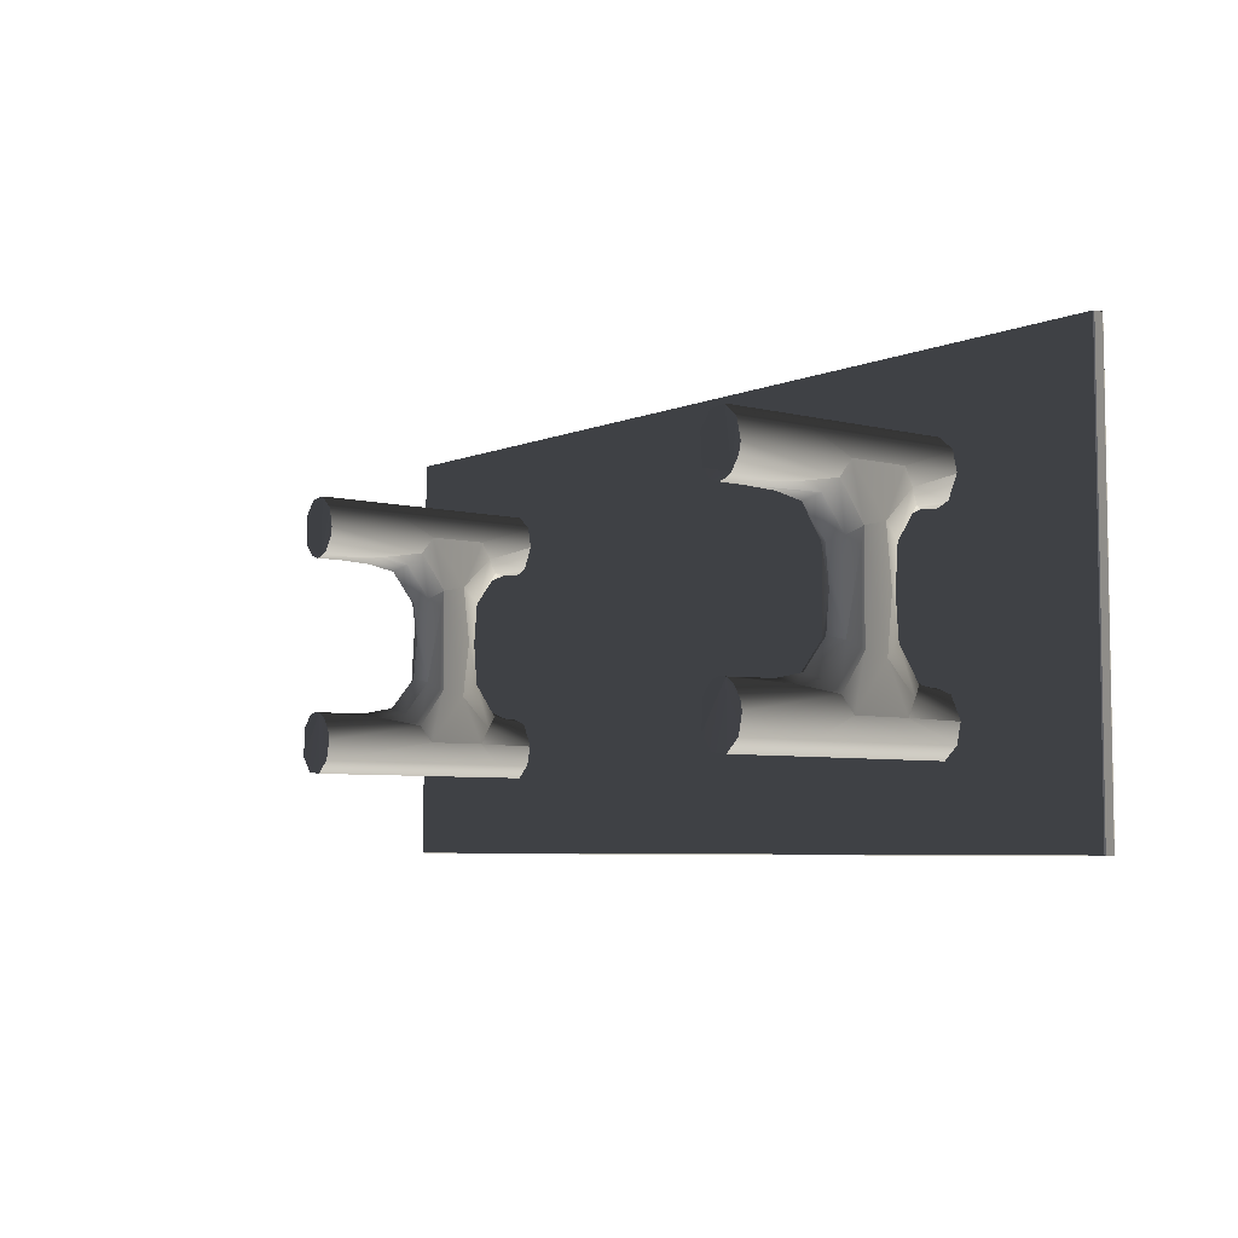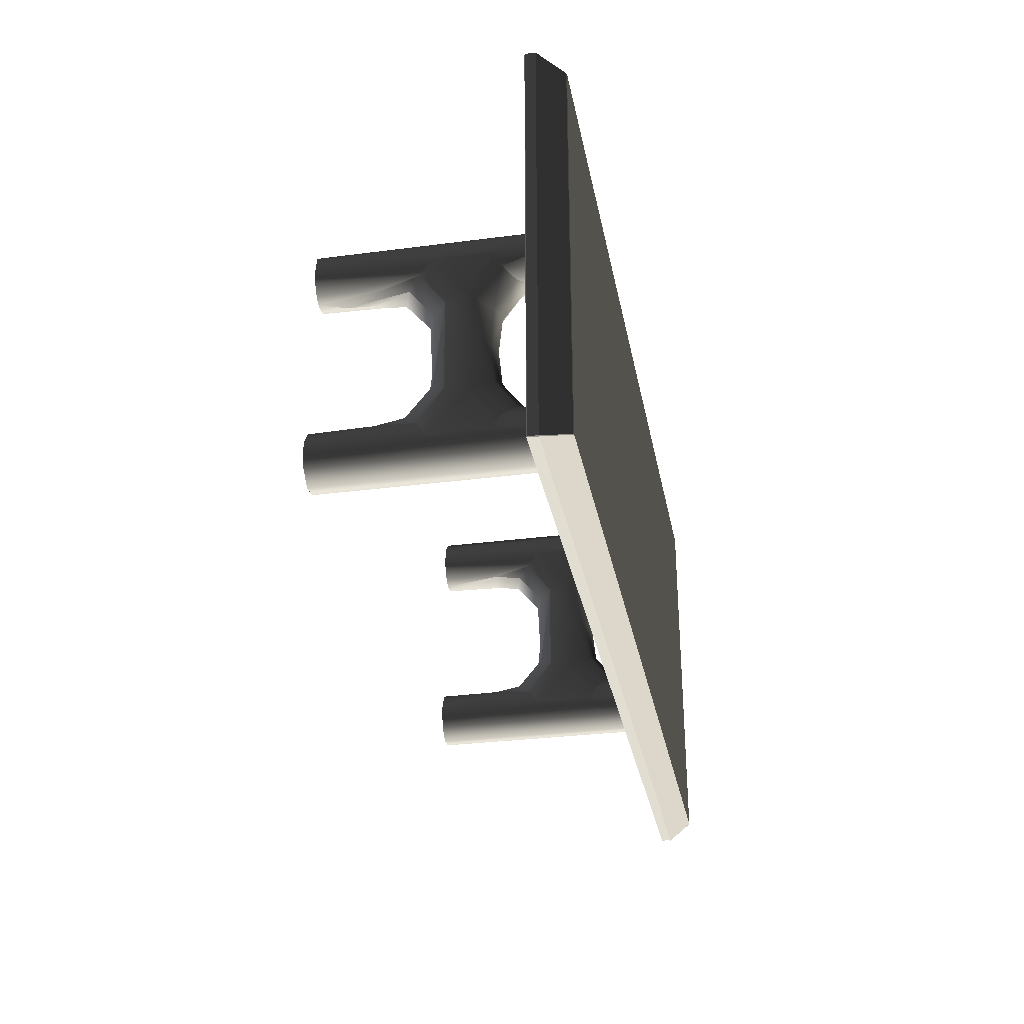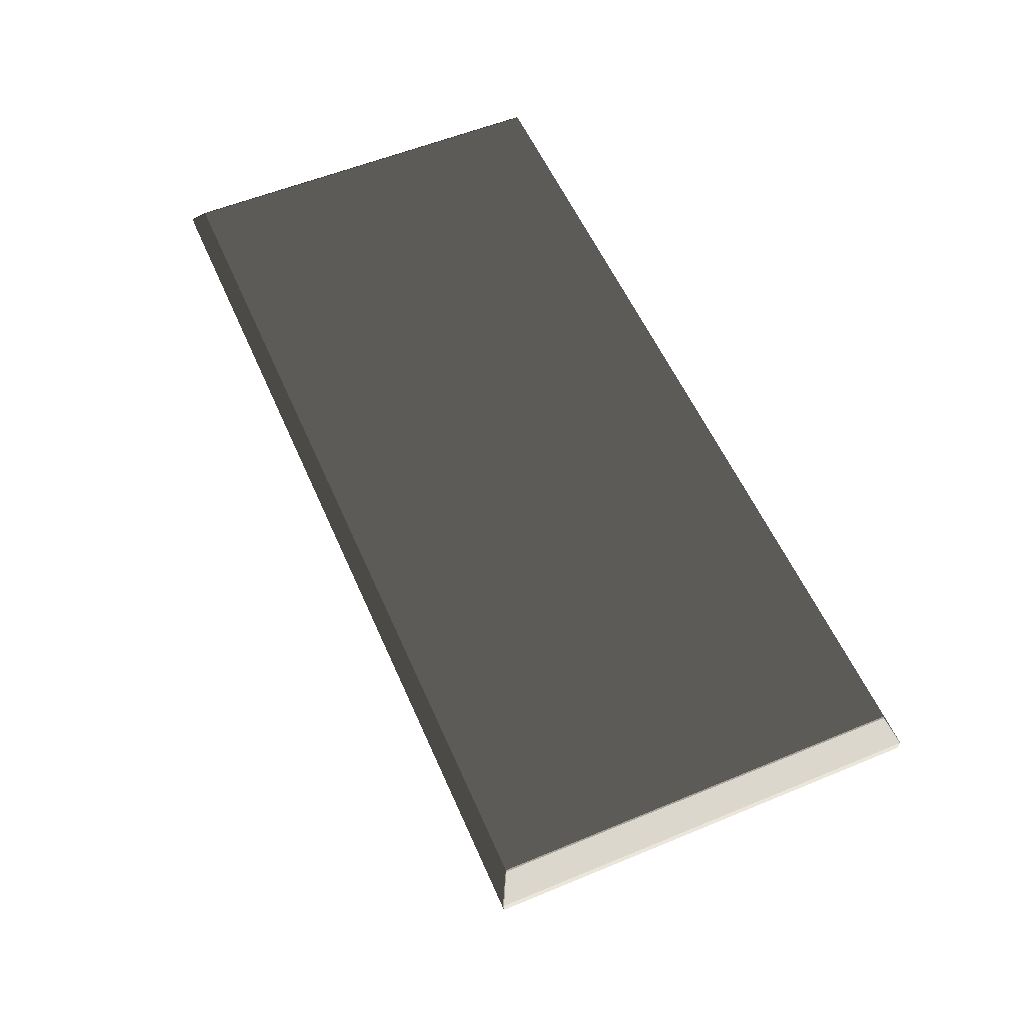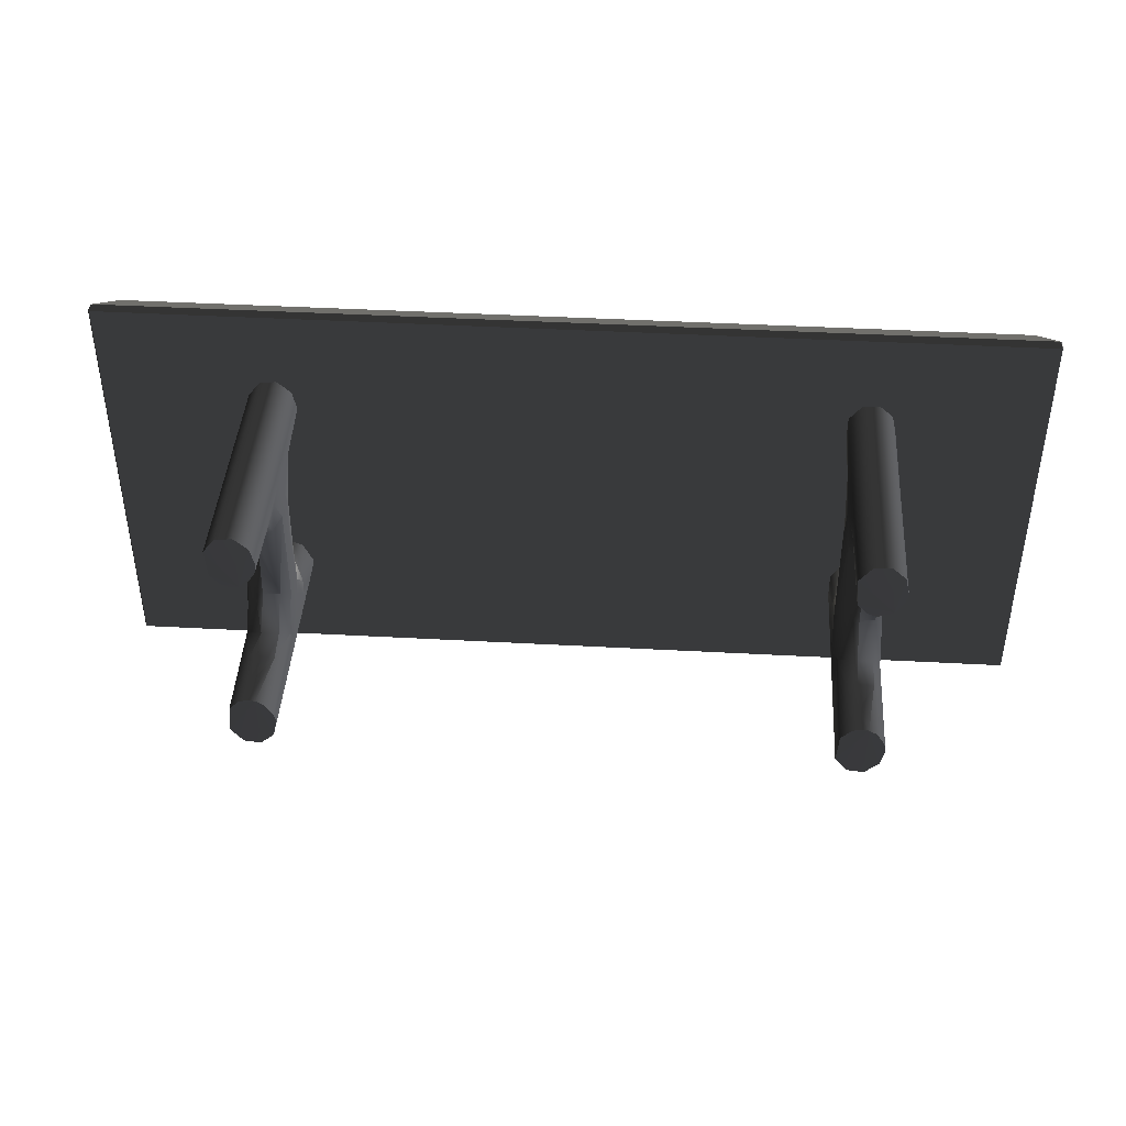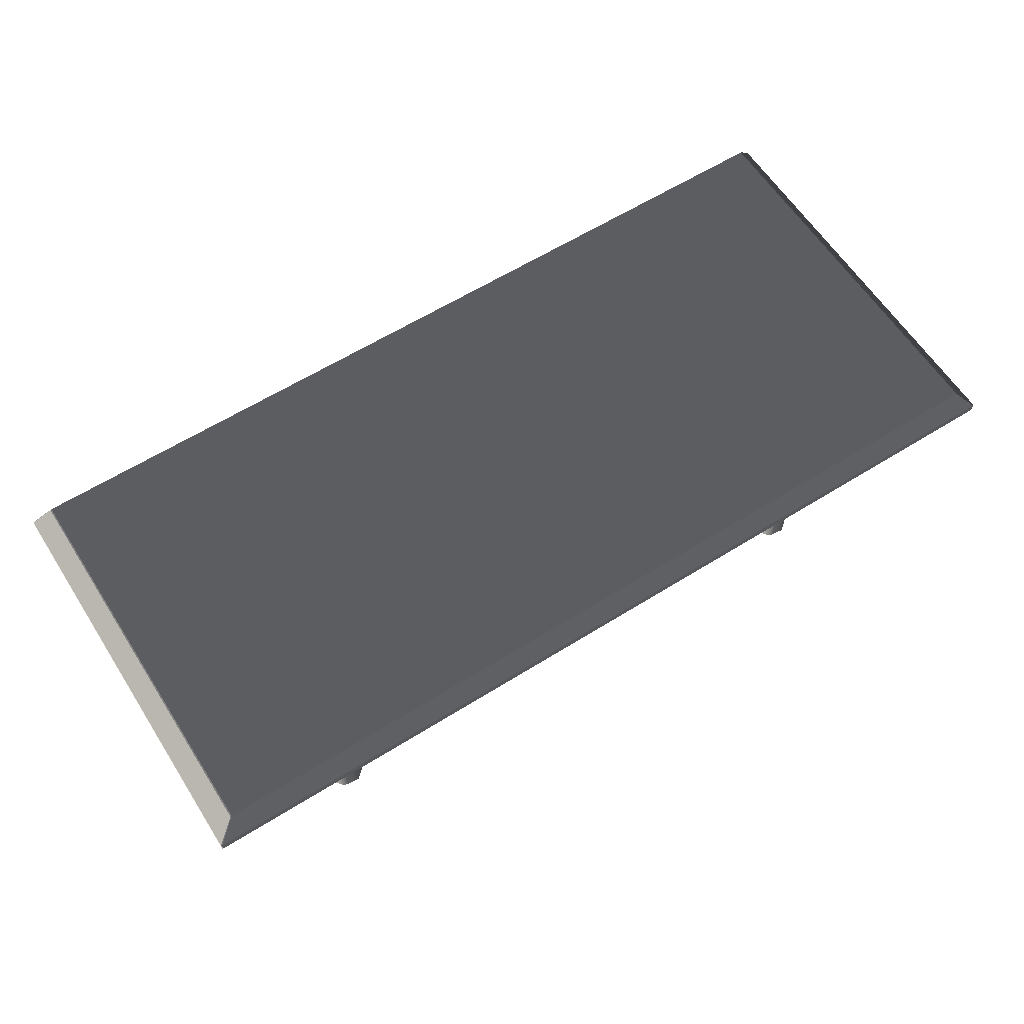
<metadata>
{"format":"obj","ext":"obj","renderer":"f3d","projection":"perspective","resolution":1024,"background":"white","views":[{"elev":-5.7,"azim":51.7,"up":"+Z"},{"elev":-30.5,"azim":100.7,"up":"+Z"},{"elev":56.2,"azim":-113.4,"up":"+Y"},{"elev":41.9,"azim":3.8,"up":"+Z"},{"elev":61.2,"azim":-32.5,"up":"+Y"}]}
</metadata>
<code>
g default
v 129 -164.2 207.4
v 361.5 -164.2 102.6
v 134.2 -155.1 105.4
v 356.4 -155.1 204.6
v 361.8 -164 102.6
v 361.8 -161.5 102.6
v 361.8 -161.5 207.4
v 361.8 -164 207.4
v 356.7 -155.2 105.4
v 356.7 -155.2 204.7
v 129 -164.2 102.6
v 129 -161.5 102.4
v 361.5 -161.5 102.4
v 356.4 -155.1 105.4
v 128.8 -164 207.4
v 128.8 -161.5 207.4
v 128.8 -161.5 102.6
v 128.8 -164 102.6
v 133.9 -155.2 204.7
v 133.9 -155.2 105.4
v 361.5 -164.2 207.4
v 361.5 -161.5 207.6
v 129 -161.5 207.6
v 134.2 -155.1 204.6
v 318.6 -223 173.5
v 322.7 -223 174.9
v 324.7 -223 178
v 324.2 -223 185.3
v 320.7 -223 188.3
v 324.6 -176.5 176.2
v 322.7 -163.4 174.9
v 325.3 -163.4 180.4
v 322.6 -173.3 173.2
v 319.1 -171.6 171.8
v 319.1 -168.2 173.2
v 319.1 -163.4 173.5
v 318.6 -201.2 171.8
v 318.6 -195 164.3
v 318.6 -195 145.6
v 318.6 -194.1 154.9
v 322.6 -193.5 144.6
v 322.6 -193.5 165.3
v 322.6 -199.8 173.2
v 324.6 -190.2 167.3
v 324.7 -196.7 176.2
v 325.2 -184.6 141.3
v 324.6 -190.2 142.6
v 325.2 -184.6 168.6
v 324.6 -182.6 154.9
v 322.6 -178.8 144.7
v 322.6 -179.6 154.9
v 322.6 -178.8 165.2
v 319.1 -177.3 145.6
v 319.1 -178.3 154.9
v 319.1 -177.3 164.3
v 325.3 -179.1 180.3
v 316.5 -223 174.2
v 314.1 -223 176.8
v 313.5 -223 184.1
v 315.6 -163.4 174.9
v 315.6 -173.3 173.2
v 316.5 -194.2 164.8
v 316.5 -194.2 145.1
v 314.1 -191.4 166.5
v 314.1 -191.4 143.4
v 313 -191.8 178.2
v 313 -187.8 141.1
v 313.1 -187.9 168.5
v 313.6 -176.5 176.2
v 313.6 -182.1 167.3
v 315.6 -178.8 165.2
v 315.6 -179.6 154.9
v 315.6 -178.8 144.7
v 322.6 -207 174.5
v 318.6 -216 173.5
v 318.6 -208.1 173.2
v 324.2 -163.4 185.3
v 313.5 -163.4 184.1
v 320.7 -163.4 188.3
v 316.5 -163.4 187.8
v 313.5 -163.4 178
v 324.2 -203.3 185.3
v 325.3 -193.9 180.3
v 320.7 -203.3 188.3
v 316.5 -223 187.8
v 313.5 -203.3 184.1
v 320.7 -223 173.7
v 325.3 -223 180.4
v 316.5 -207.6 173.9
v 314.1 -197.9 175
v 318.6 -223 136.4
v 320.7 -223 136.1
v 322.7 -223 135
v 324.7 -223 131.9
v 325.3 -223 129.4
v 324.2 -223 124.6
v 320.7 -223 121.6
v 316.5 -223 122
v 322.7 -163.4 135
v 322.6 -173.3 136.7
v 324.6 -176.5 133.7
v 319.1 -168.2 136.7
v 319.1 -171.6 138.1
v 319.1 -163.4 136.4
v 318.6 -201.2 138.1
v 322.6 -199.8 136.7
v 325.3 -163.4 129.4
v 316.5 -223 135.7
v 314.1 -223 133.1
v 313.5 -223 125.8
v 315.6 -173.3 136.7
v 315.6 -163.4 135
v 316.5 -200.5 137.4
v 314.1 -197.9 134.8
v 313 -191.8 131.6
v 313.6 -176.5 133.7
v 313.6 -182.1 142.6
v 325.3 -193.9 129.6
v 318.6 -208.1 136.7
v 325.3 -179.1 129.6
v 316.5 -207.6 136
v 320.7 -163.4 121.6
v 316.5 -163.4 122
v 313.5 -203.3 125.8
v 324.2 -163.4 124.6
v 313.5 -163.4 131.9
v 313.5 -163.4 125.8
v 324.2 -203.3 124.6
v 316.5 -178.9 122
v 322.6 -207 135.3
v 318.6 -216 136.4
v 324.7 -196.7 133.7
v 170.7 -223 173.5
v 172.9 -223 173.7
v 174.8 -223 174.9
v 176.9 -223 178
v 176.3 -223 185.3
v 176.8 -176.5 176.2
v 174.8 -163.4 174.9
v 177.4 -163.4 180.4
v 174.8 -173.3 173.2
v 171.3 -171.6 171.8
v 171.3 -168.2 173.2
v 171.3 -163.4 173.5
v 170.7 -201.2 171.8
v 170.7 -195 164.3
v 170.7 -195 145.6
v 170.7 -194.1 154.9
v 174.8 -193.5 144.6
v 174.8 -193.5 165.3
v 174.8 -199.8 173.2
v 176.8 -190.2 167.3
v 176.8 -196.7 176.2
v 177.3 -184.6 141.3
v 176.8 -190.2 142.6
v 177.3 -184.6 168.6
v 176.8 -182.6 154.9
v 174.7 -178.8 144.7
v 174.7 -179.6 154.9
v 174.7 -178.8 165.2
v 171.3 -177.3 145.6
v 171.3 -178.3 154.9
v 171.3 -177.3 164.3
v 177.4 -179.1 180.3
v 168.7 -223 174.2
v 166.2 -223 176.8
v 165.7 -223 184.1
v 167.7 -163.4 174.9
v 167.8 -173.3 173.2
v 165.7 -176.5 176.2
v 168.7 -194.2 164.8
v 168.7 -194.2 145.1
v 166.3 -191.4 166.5
v 166.3 -191.4 143.4
v 165.1 -191.8 178.2
v 165.2 -187.8 141.1
v 165.2 -187.9 168.5
v 165.8 -182.1 167.3
v 167.8 -178.8 165.2
v 167.8 -179.6 154.9
v 167.8 -178.8 144.7
v 174.8 -207 174.5
v 170.7 -208.1 173.2
v 176.3 -163.4 185.3
v 176.3 -203.3 185.3
v 172.9 -223 188.3
v 168.7 -178.9 187.8
v 165.7 -178.9 184.1
v 172.9 -163.4 188.3
v 168.7 -163.4 187.8
v 165.7 -163.4 184.1
v 165.7 -163.4 178
v 177.4 -193.9 180.3
v 168.7 -223 187.8
v 165.7 -203.3 184.1
v 170.7 -216 173.5
v 177.4 -223 180.4
v 168.7 -207.6 173.9
v 166.3 -197.9 175
v 170.7 -223 136.4
v 172.9 -223 136.1
v 174.8 -223 135
v 176.9 -223 131.9
v 177.4 -223 129.4
v 176.3 -223 124.6
v 172.9 -223 121.6
v 168.7 -223 122
v 174.8 -163.4 135
v 174.8 -173.3 136.7
v 176.8 -176.5 133.7
v 171.3 -168.2 136.7
v 171.3 -171.6 138.1
v 171.3 -163.4 136.4
v 174.8 -199.8 136.7
v 177.4 -163.4 129.4
v 168.7 -223 135.7
v 166.2 -223 133.1
v 165.7 -176.5 133.7
v 167.8 -173.3 136.7
v 167.7 -163.4 135
v 170.7 -201.2 138.1
v 166.3 -197.9 134.8
v 165.1 -191.8 131.6
v 165.7 -178.9 125.8
v 165.8 -182.1 142.6
v 177.4 -193.9 129.6
v 170.7 -208.1 136.7
v 177.4 -179.1 129.6
v 168.7 -207.6 136
v 176.3 -173.4 124.6
v 172.9 -163.4 121.6
v 168.7 -163.4 122
v 168.7 -178.9 122
v 165.7 -203.3 125.8
v 176.3 -163.4 124.6
v 165.7 -163.4 131.9
v 165.7 -163.4 125.8
v 174.8 -207 135.3
v 170.7 -216 136.4
v 176.8 -196.7 133.7
v 165.7 -223 125.8
g coffee_table
f 21 1 11
f 11 2 21
f 14 3 24
f 24 4 14
f 5 6 7
f 7 8 5
f 6 9 10
f 10 7 6
f 11 12 13
f 13 2 11
f 12 3 14
f 14 13 12
f 15 16 17
f 17 18 15
f 16 19 20
f 20 17 16
f 21 22 23
f 23 1 21
f 23 22 4
f 4 24 23
f 87 25 75
f 87 26 25
f 88 26 27
f 28 26 88
f 29 26 28
f 85 26 29
f 30 33 31
f 31 32 30
f 33 34 35
f 31 33 35
f 35 36 31
f 38 43 37
f 41 40 39
f 43 38 42
f 42 41 44
f 45 43 42
f 42 44 45
f 44 83 45
f 46 49 44
f 44 47 46
f 48 56 83
f 83 44 48
f 30 56 48
f 50 51 49
f 49 46 50
f 52 33 30
f 30 48 52
f 53 54 51
f 51 50 53
f 55 34 33
f 33 52 55
f 32 56 30
f 75 25 57
f 57 25 26
f 58 57 26
f 59 58 26
f 26 85 59
f 69 60 61
f 35 34 61
f 61 60 35
f 36 35 60
f 62 38 37
f 40 63 39
f 62 37 90
f 90 64 62
f 63 40 64
f 64 65 63
f 64 90 66
f 66 68 64
f 65 64 67
f 66 69 68
f 70 68 69
f 69 61 71
f 71 70 69
f 71 72 117
f 117 70 71
f 55 71 61
f 61 34 55
f 53 73 72
f 72 54 53
f 43 74 75
f 74 43 45
f 43 75 76
f 76 37 43
f 37 76 89
f 37 89 90
f 83 56 77
f 66 86 78
f 78 69 66
f 78 86 80
f 81 69 78
f 83 77 82
f 79 84 82
f 82 77 79
f 80 85 84
f 84 79 80
f 66 90 86
f 85 80 86
f 74 26 87
f 26 74 45
f 45 27 26
f 27 45 88
f 82 28 88
f 28 82 84
f 84 29 28
f 29 84 85
f 57 89 75
f 58 90 89
f 89 57 58
f 90 58 59
f 60 69 81
f 56 32 77
f 87 75 74
f 83 88 45
f 88 83 82
f 76 75 89
f 59 86 90
f 86 59 85
f 131 91 92
f 93 92 94
f 94 92 95
f 95 92 96
f 96 92 97
f 97 92 98
f 99 100 101
f 101 107 99
f 102 103 100
f 102 100 99
f 99 104 102
f 105 106 41
f 41 39 105
f 41 106 132
f 132 47 41
f 132 118 47
f 118 120 46
f 46 47 118
f 46 120 101
f 101 100 50
f 50 46 101
f 100 103 53
f 53 50 100
f 107 101 120
f 108 91 131
f 108 92 91
f 109 92 108
f 110 92 109
f 98 92 110
f 111 112 116
f 102 112 111
f 111 103 102
f 112 102 104
f 63 113 105
f 105 39 63
f 114 113 63
f 63 65 114
f 115 114 65
f 65 67 115
f 67 116 115
f 116 67 117
f 73 111 116
f 116 117 73
f 53 103 111
f 111 73 53
f 106 105 130
f 132 106 130
f 119 130 105
f 121 119 105
f 105 113 121
f 114 121 113
f 118 128 125
f 125 120 118
f 128 97 122
f 122 125 128
f 122 129 123
f 129 122 97
f 115 116 127
f 127 124 115
f 129 124 127
f 127 123 129
f 127 116 126
f 115 124 114
f 131 92 130
f 92 93 130
f 132 130 93
f 93 94 132
f 95 132 94
f 131 121 108
f 121 114 109
f 109 108 121
f 114 124 110
f 110 109 114
f 98 110 124
f 126 116 112
f 107 120 125
f 130 119 131
f 132 95 118
f 95 96 128
f 128 118 95
f 97 128 96
f 97 98 129
f 121 131 119
f 124 129 98
f 5 2 13
f 13 6 5
f 7 22 21
f 21 8 7
f 11 18 17
f 17 12 11
f 15 1 23
f 23 16 15
f 6 13 14
f 14 9 6
f 16 23 24
f 24 19 16
f 12 17 20
f 20 3 12
f 1 15 18
f 18 11 1
f 2 5 8
f 8 21 2
f 3 20 19
f 19 24 3
f 4 10 9
f 9 14 4
f 10 4 22
f 22 7 10
f 41 42 38
f 38 40 41
f 41 47 44
f 44 49 48
f 52 48 49
f 49 51 52
f 55 52 51
f 51 54 55
f 38 62 40
f 64 40 62
f 64 68 67
f 70 67 68
f 117 72 73
f 117 67 70
f 72 71 55
f 55 54 72
f 136 134 135
f 197 134 136
f 197 185 137
f 137 134 197
f 186 137 185
f 186 134 137
f 194 134 186
f 138 141 139
f 139 140 138
f 141 142 143
f 139 141 143
f 143 144 139
f 146 151 145
f 149 148 147
f 151 146 150
f 150 149 152
f 153 151 150
f 150 152 153
f 152 193 153
f 154 157 152
f 152 155 154
f 156 164 193
f 193 152 156
f 138 164 156
f 158 159 157
f 157 154 158
f 160 141 138
f 138 156 160
f 161 162 159
f 159 158 161
f 163 142 141
f 141 160 163
f 140 164 138
f 165 133 134
f 166 165 134
f 167 166 134
f 134 194 167
f 170 168 169
f 143 142 169
f 169 168 143
f 144 143 168
f 171 146 145
f 148 172 147
f 171 145 199
f 199 173 171
f 172 148 173
f 173 174 172
f 173 199 175
f 175 177 173
f 174 173 176
f 175 188 177
f 188 170 178
f 178 177 188
f 170 169 179
f 179 178 170
f 179 180 225
f 225 178 179
f 163 179 169
f 169 142 163
f 161 181 180
f 180 162 161
f 182 151 153
f 151 182 183
f 183 145 151
f 145 183 198
f 145 198 199
f 193 164 184
f 184 185 193
f 185 184 189
f 189 186 185
f 186 189 187
f 190 187 189
f 188 191 192
f 192 170 188
f 187 194 186
f 175 199 195
f 175 195 188
f 194 187 188
f 188 195 194
f 133 196 182
f 182 134 133
f 182 135 134
f 135 182 153
f 153 136 135
f 136 153 197
f 165 198 196
f 196 133 165
f 166 199 198
f 198 165 166
f 199 166 167
f 168 170 192
f 164 140 184
f 191 188 187
f 187 190 191
f 196 183 182
f 193 197 153
f 197 193 185
f 183 196 198
f 167 195 199
f 195 167 194
f 202 201 203
f 203 201 204
f 204 201 205
f 205 201 206
f 206 201 207
f 208 209 210
f 210 215 208
f 211 212 209
f 211 209 208
f 208 213 211
f 221 214 147
f 149 147 214
f 149 214 240
f 240 155 149
f 240 226 155
f 226 228 154
f 154 155 226
f 154 228 210
f 210 209 158
f 158 154 210
f 209 212 161
f 161 158 209
f 215 210 228
f 216 201 200
f 217 201 216
f 241 201 217
f 207 201 241
f 219 220 218
f 211 220 219
f 219 212 211
f 220 211 213
f 221 147 172
f 222 221 172
f 172 174 222
f 223 222 174
f 174 176 223
f 176 224 223
f 225 218 224
f 224 176 225
f 181 219 218
f 218 225 181
f 161 212 219
f 219 181 161
f 240 214 238
f 227 238 214
f 214 221 227
f 229 227 221
f 222 229 221
f 230 228 226
f 230 206 231
f 231 233 232
f 206 207 233
f 233 231 206
f 224 234 223
f 224 233 207
f 207 234 224
f 224 232 233
f 235 230 231
f 236 237 224
f 224 218 236
f 205 230 226
f 206 230 205
f 223 234 222
f 200 201 238
f 238 239 200
f 201 202 238
f 240 238 202
f 202 203 240
f 204 240 203
f 216 200 239
f 239 229 216
f 229 222 217
f 217 216 229
f 241 217 222
f 236 218 220
f 215 228 230
f 230 235 215
f 224 237 232
f 238 227 239
f 240 204 226
f 205 226 204
f 229 239 227
f 222 234 241
f 207 241 234
f 149 150 146
f 146 148 149
f 149 155 152
f 152 157 156
f 160 156 157
f 157 159 160
f 163 160 159
f 159 162 163
f 146 171 148
f 173 148 171
f 173 177 176
f 178 176 177
f 225 180 181
f 225 176 178
f 180 179 163
f 163 162 180

</code>
